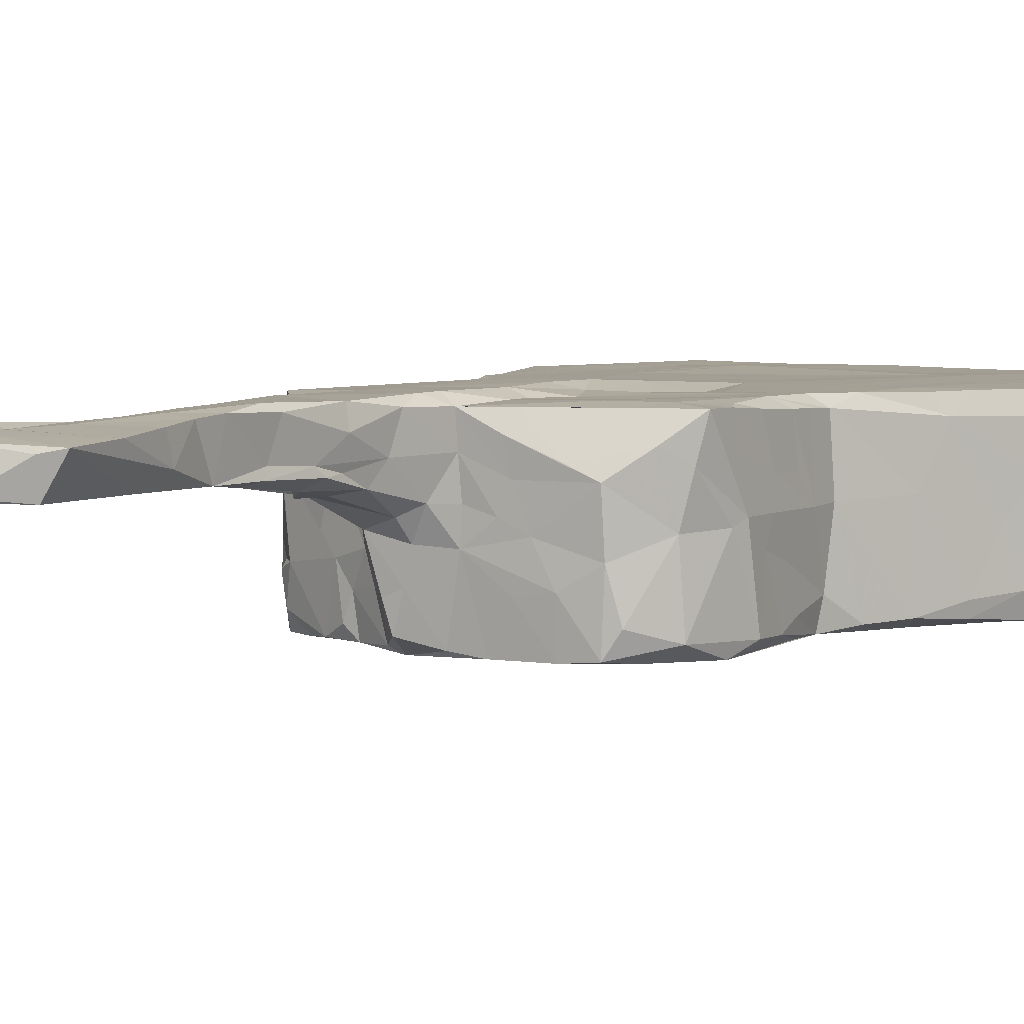
<metadata>
{"format":"obj","ext":"obj","renderer":"f3d","projection":"perspective","resolution":1024,"background":"white","views":[{"elev":5.2,"azim":-142.4,"up":"+Z"}]}
</metadata>
<code>
v -0.3901 -0.8531 -0.1521
v -0.3142 -0.8937 -0.165
v -0.2835 -0.9381 -0.1538
v -0.3294 -0.9095 0.02716
v -0.4561 -0.6966 -0.1557
v -0.4356 -0.7735 -0.1614
v -0.4374 -0.7031 -0.1624
v -0.4639 -0.6476 -0.1229
v -0.4524 -0.7397 -0.01233
v -0.4284 -0.7944 -0.05738
v -0.434 -0.7866 0.05989
v -0.4642 -0.6653 0.05509
v -0.4132 -0.7406 -0.162
v -0.2561 -0.6819 -0.1646
v -0.4142 -0.8298 0.1417
v -0.3978 -0.5231 -0.1639
v -0.2051 -0.9454 -0.1601
v -0.1636 -0.9739 -0.1352
v -0.233 -0.9564 -0.06065
v -0.2521 -0.9483 0.1525
v -0.2011 -0.9687 0.06473
v -0.1481 -0.9771 -0.00577
v -0.1976 -0.571 -0.1647
v -0.06225 -0.9343 -0.1631
v -0.06347 -0.9738 -0.1589
v -0.03806 -0.9771 -0.1339
v -0.02156 -0.9842 -0.0649
v -0.09091 -0.9847 0.01753
v 0.1554 -0.8672 -0.1657
v 0.03109 -0.7834 -0.1648
v -0.1148 -0.5401 -0.1659
v -0.4445 -0.5702 -0.1621
v -0.4424 -0.5361 -0.1195
v -0.458 -0.6047 -0.001648
v -0.448 -0.5477 0.03438
v -0.3992 -0.4633 -0.154
v -0.4247 -0.5014 -0.03154
v -0.3319 -0.4163 -0.1655
v -0.4038 -0.459 -0.1273
v -0.3648 -0.3788 -0.1473
v -0.3895 -0.4275 0.118
v -0.3674 -0.3821 0.01711
v -0.3104 -0.2665 0.01179
v -0.3295 -0.3091 -0.1514
v -0.3086 -0.3438 -0.1648
v 0.0654 -0.4177 -0.1655
v -0.05606 -0.3192 -0.1652
v -0.0168 -0.19 -0.1649
v -0.3032 -0.2535 -0.1088
v -0.2935 -0.2502 -0.1611
v -0.2364 -0.2278 -0.1647
v -0.3183 -0.2073 0.009777
v -0.3197 -0.1641 -0.1271
v -0.3285 -0.1155 -0.1454
v -0.3248 -0.1326 -0.05405
v -0.2944 -0.2014 -0.1622
v -0.3293 0.009104 -0.1639
v -0.3429 -0.04434 -0.1426
v -0.3367 -0.06537 -0.03297
v -0.3365 -0.08381 0.01214
v -0.3475 -0.00931 0.01275
v -0.3249 0.09261 -0.1368
v -0.3411 0.01579 0.00106
v 0.09252 0.1455 -0.1649
v -0.3686 -0.866 0.1463
v -0.3366 -0.891 0.1528
v -0.4578 -0.7088 0.08077
v -0.4637 -0.677 0.1467
v -0.4331 -0.7707 0.1442
v -0.3935 -0.7771 0.1532
v -0.3446 -0.7762 0.1535
v -0.4144 -0.6689 0.1523
v -0.3346 -0.624 0.1543
v -0.3468 -0.5552 0.1538
v -0.3036 -0.9172 0.153
v -0.2885 -0.8848 0.1541
v -0.1128 -0.9773 0.1406
v -0.1868 -0.9613 0.1463
v -0.1586 -0.7848 0.1532
v -0.05255 -0.8057 0.1534
v -0.2428 -0.6834 0.1563
v -0.2089 -0.699 0.1559
v -0.05608 -0.9405 0.1535
v -0.03478 -0.8619 0.1536
v 0.03026 -0.9793 0.1438
v 0.01395 -0.9414 0.1544
v 0.05832 -0.8437 0.155
v -0.06308 -0.7089 0.1572
v 0.1347 -0.72 0.1589
v -0.4506 -0.5527 0.1146
v -0.4326 -0.5425 0.1508
v -0.3966 -0.4673 0.1508
v -0.3243 -0.4273 0.1534
v -0.3647 -0.4009 0.1502
v -0.2841 -0.4664 0.1536
v -0.2309 -0.4598 0.1544
v -0.1162 -0.4402 0.1543
v -0.1004 -0.5527 0.1533
v -0.3057 -0.2607 0.1335
v -0.3194 -0.3106 0.1522
v -0.2199 -0.3562 0.1535
v -0.09587 -0.3782 0.1544
v -0.1353 -0.3002 0.1537
v -0.06447 -0.6319 0.1536
v 0.0337 -0.6108 0.1531
v 0.08951 -0.4719 0.1536
v -0.06209 -0.306 0.1409
v 0.02147 -0.4183 0.1534
v 0.04132 -0.347 0.1544
v -0.312 -0.2081 0.1369
v -0.2841 -0.2382 0.1526
v -0.3212 -0.1622 0.06004
v -0.3197 -0.1515 0.1379
v -0.2993 -0.1212 0.1547
v -0.2513 -0.1754 0.1545
v -0.1826 -0.1971 0.1536
v -0.1525 -0.09279 0.1554
v -0.331 -0.0946 0.0608
v -0.3306 -0.06409 0.143
v -0.3191 -0.01934 0.1512
v -0.2282 -0.07863 0.1534
v -0.3414 -0.005276 0.09517
v -0.3399 0.01616 0.1487
v -0.2796 0.05989 0.1549
v -0.2038 0.09674 0.156
v -0.184 0.01253 0.1533
v -0.1058 0.01773 0.1537
v -0.07797 0.08257 0.1542
v -0.1294 -0.1872 0.1423
v -0.07947 -0.1225 0.142
v -0.04363 -0.1628 0.126
v -0.02904 -0.2683 0.1332
v 0.04318 -0.1479 0.1099
v -0.09593 -0.08188 0.1547
v -0.06843 -0.05135 0.1583
v -0.006785 -0.08709 0.132
v -0.03677 -0.1003 0.1686
v -0.02533 -0.1007 0.1605
v 0.04161 -0.04726 0.1696
v -0.03094 -0.01584 0.1686
v 0.02275 -0.06089 0.1584
v -0.04647 -0.03978 0.1497
v -0.04403 0.0817 0.1666
v -0.2721 0.1193 -0.162
v -0.3182 0.09818 -0.002113
v -0.2531 0.168 -0.1563
v -0.1961 0.1805 -0.1613
v -0.2769 0.1563 -0.1153
v -0.2578 0.1671 -0.03569
v -0.199 0.1873 -0.07377
v -0.1394 0.1996 -0.08031
v -0.1667 0.1943 -0.00711
v 0.01599 0.211 -0.1646
v -0.1029 0.1985 -0.1614
v -0.07477 0.2176 -0.02559
v -0.1244 0.2067 0.01534
v -0.07811 0.2174 0.03004
v -0.04919 0.2117 -0.1542
v -0.01358 0.2733 -0.1326
v -0.02987 0.2712 -0.07245
v 0.002735 0.2745 -0.08572
v -0.04249 0.271 -0.01736
v -0.06569 0.2713 0.034
v 0.02656 0.2806 -0.002399
v -0.0439 0.3038 0.01794
v -0.3349 0.08765 0.07983
v -0.3492 0.07721 0.1501
v -0.3049 0.1244 0.106
v -0.2613 0.1247 0.1503
v -0.2561 0.1733 0.06202
v -0.07876 0.1215 0.154
v -0.2094 0.1873 0.08505
v -0.1354 0.2104 0.1178
v -0.1435 0.1895 0.15
v -0.1444 0.2028 0.0622
v -0.07678 0.229 0.1504
v 0.04907 0.1849 0.1676
v -0.05115 0.2253 0.1682
v -0.0773 0.2242 0.09426
v -0.0657 0.3425 0.09364
v -0.05305 0.2712 0.1678
v -0.06839 0.319 0.1538
v -0.05767 0.373 0.05728
v -0.05886 0.4201 0.0796
v -0.02364 0.4046 0.04957
v 0.03397 0.433 0.06304
v -0.07008 0.4193 0.1281
v -0.06211 0.4161 0.1649
v 0.05601 0.4106 0.1673
v -0.03201 0.4662 0.05949
v -0.06407 0.4542 0.0766
v -0.00419 0.4444 0.04798
v -0.001657 0.4448 0.05752
v -0.06102 0.4707 0.09112
v 0.005235 0.485 0.1684
v -0.05911 0.5581 0.07949
v -0.04111 0.5786 0.07158
v -0.05583 0.5496 0.09589
v 0.03734 0.5334 0.0684
v -0.06641 0.5343 0.1577
v -0.0585 0.5604 0.1694
v 0.05091 0.5823 0.1602
v -0.05572 0.6403 0.07861
v 0.05737 0.6578 0.08148
v -0.06647 0.6274 0.1613
v -0.01426 0.6777 0.1615
v -0.06952 0.7818 0.08003
v -0.07766 0.7268 0.104
v -0.0666 0.681 0.1573
v -0.07878 0.7406 0.1519
v 0.05701 0.6726 0.1546
v 0.0177 0.7861 0.1535
v -0.0998 0.8283 0.1451
v -0.1159 0.9247 0.141
v -0.08505 0.9396 0.08031
v 0.001335 0.8148 0.08024
v -0.02696 0.8407 0.1474
v 0.04821 0.9383 0.1585
v -0.0256 0.9473 0.1507
v 0.04767 0.8589 0.1504
v -0.09005 0.9498 0.1345
v -0.03207 1.002 0.08878
v -0.01093 1.02 0.08443
v 0.01581 0.9963 0.08245
v -0.02057 1.001 0.1483
v 0.1379 -0.9776 -0.1238
v 0.09377 -0.9607 -0.1619
v 0.1304 -0.9797 -0.01081
v 0.1577 -0.9748 -0.1371
v 0.2047 -0.9506 -0.162
v 0.2972 -0.7273 -0.1651
v 0.2823 -0.936 -0.1388
v 0.2578 -0.9486 -0.04551
v 0.3339 -0.8922 -0.1469
v 0.309 -0.9192 -0.003646
v 0.367 -0.8534 -0.1641
v 0.3509 -0.8842 -0.0122
v 0.1935 -0.3314 -0.1654
v 0.4095 -0.8286 -0.1482
v 0.3977 -0.8439 -0.02464
v 0.4394 -0.7305 -0.1547
v 0.4479 -0.7411 -0.05087
v 0.4195 -0.7992 0.05219
v 0.4449 -0.7467 0.04939
v 0.442 -0.5919 -0.1657
v 0.4594 -0.6694 -0.1541
v 0.4517 -0.698 -0.05133
v 0.4612 -0.6548 -0.000836
v 0.4591 -0.6574 0.04414
v 0.353 -0.505 -0.1661
v 0.33 -0.343 -0.1617
v 0.3713 -0.4147 -0.161
v 0.3506 -0.3708 -0.1528
v 0.3204 -0.2968 -0.1471
v 0.3462 -0.3497 -0.09362
v 0.3481 -0.3578 0.02517
v 0.2845 -0.2516 -0.164
v 0.3003 -0.2516 -0.1484
v 0.2991 -0.2343 -0.1064
v 0.2963 -0.2414 -0.09401
v 0.2957 -0.2442 0.03296
v 0.3215 0.05394 -0.1628
v 0.3095 -0.1944 -0.1229
v 0.3097 -0.1362 -0.1587
v 0.3205 -0.1354 -0.08007
v 0.2948 -0.2436 0.1379
v 0.3078 -0.1873 0.07785
v 0.3286 -0.1101 -0.1143
v 0.3373 -0.01392 -0.1507
v 0.3215 -0.1282 0.04076
v 0.3442 -0.0348 -0.03997
v 0.3246 0.06725 -0.07174
v 0.3339 0.01945 -0.02656
v 0.4532 -0.6303 -0.1584
v 0.4225 -0.5383 -0.164
v 0.4422 -0.544 -0.128
v 0.4096 -0.4812 -0.1527
v 0.4086 -0.4806 0.008861
v 0.4449 -0.5486 -0.001624
v 0.45 -0.5826 0.03149
v 0.3666 -0.3976 -0.1119
v 0.3816 -0.4278 -0.0565
v 0.0669 -0.9464 0.1533
v 0.1604 -0.9771 0.1493
v 0.1218 -0.8948 0.1535
v 0.2346 -0.9593 0.04012
v 0.2022 -0.8861 0.1536
v 0.2095 -0.835 0.1539
v 0.1415 -0.6651 0.157
v 0.2714 -0.7087 0.1547
v 0.2966 -0.9247 0.1432
v 0.323 -0.8739 0.1558
v 0.3841 -0.8553 0.1371
v 0.2269 -0.5708 0.1538
v 0.3644 -0.7472 0.1549
v 0.3698 -0.6053 0.1546
v 0.4242 -0.7839 0.143
v 0.4457 -0.7458 0.1466
v 0.4535 -0.6269 0.1515
v 0.449 -0.7179 0.103
v 0.4554 -0.6375 0.1475
v 0.1078 -0.5647 0.1534
v 0.1863 -0.5231 0.1543
v 0.1841 -0.4069 0.154
v 0.1267 -0.324 0.1547
v 0.291 -0.596 0.1534
v 0.2776 -0.4609 0.1528
v 0.3545 -0.5338 0.1537
v 0.2657 -0.2867 0.1533
v 0.1992 -0.2561 0.1535
v 0.3275 -0.3453 0.1528
v 0.3711 -0.4008 0.1319
v 0.3189 -0.2945 0.1343
v 0.3531 -0.3807 0.1489
v 0.09155 -0.2464 0.1347
v 0.1367 -0.134 0.1536
v 0.1641 -0.08234 0.1545
v 0.04874 -0.08105 0.1554
v 0.07633 -0.05924 0.1609
v 0.106 -0.07127 0.1544
v 0.07371 0.04866 0.1564
v 0.1242 -0.03263 0.1543
v 0.2149 -0.09432 0.1536
v 0.117 0.06207 0.151
v 0.1846 0.007806 0.1545
v 0.2779 -0.1875 0.1527
v 0.3149 -0.1569 0.1426
v 0.2099 -0.01343 0.1537
v 0.3156 0.09184 0.1512
v 0.3365 -0.06744 0.05436
v 0.3306 -0.09305 0.1388
v 0.3369 -0.009969 0.0847
v 0.32 0.08917 0.05748
v 0.4027 -0.4807 0.1475
v 0.4349 -0.5295 0.1248
v 0.1067 0.1934 -0.1576
v 0.1589 0.1806 -0.1583
v 0.1274 0.2018 -0.1343
v 0.214 0.1625 -0.1611
v 0.1662 0.1911 -0.1556
v 0.1384 0.2024 -0.05095
v 0.1717 0.1939 -0.01847
v 0.2362 0.1791 -0.06395
v 0.1518 0.1992 0.04149
v 0.04485 0.2124 -0.1547
v 0.06446 0.2154 -0.07839
v 0.1104 0.2023 -0.09087
v 0.07916 0.2149 -0.03337
v 0.05676 0.2535 0.02431
v 0.1144 0.2047 0.02449
v 0.07133 0.2184 0.04331
v 0.2667 0.144 -0.1613
v 0.297 0.112 -0.1625
v 0.251 0.1694 -0.1272
v 0.2636 0.165 -0.07645
v 0.2527 0.174 0.06255
v 0.2521 0.174 0.03734
v 0.2748 0.1414 -0.06534
v 0.3216 0.08885 -0.1176
v 0.2944 0.1285 -0.08281
v 0.3354 0.07497 -0.07646
v 0.3177 0.1001 -0.0455
v 0.07066 0.1382 0.1514
v 0.1183 0.1412 0.1541
v 0.08413 0.2086 0.1498
v 0.1765 0.09632 0.1562
v 0.1014 0.2087 0.09546
v 0.1671 0.1919 0.1457
v 0.2344 0.1778 0.1453
v 0.07772 0.2311 0.106
v 0.06523 0.276 0.07546
v 0.06081 0.3234 0.0603
v 0.05783 0.2476 0.1665
v 0.0658 0.3701 0.1068
v 0.05094 0.3623 0.04391
v 0.266 0.1436 0.1468
v 0.04147 0.4355 0.05355
v 0.05837 0.4388 0.08185
v 0.06307 0.4985 0.1378
v 0.04934 0.5022 0.07392
v 0.04868 0.553 0.08987
v 0.05435 0.522 0.1619
v 0.05438 0.5889 0.07505
v 0.05833 0.6316 0.07887
v 0.06019 0.6117 0.1406
v 0.06949 0.752 0.0828
v 0.06063 0.7505 0.1524
v 0.07696 0.7175 0.1394
v 0.08713 0.7945 0.1332
v 0.07344 0.8641 0.1575
v 0.08704 0.9351 0.08203
v 0.09628 0.868 0.1207
v 0.05871 0.9601 0.08188
v 0.0719 0.9744 0.1628
v 0.0785 0.9718 0.1526
f 5 7 6
f 6 10 9
f 6 9 5
f 5 9 8
f 8 9 12
f 6 1 10
f 1 6 2
f 1 15 10
f 6 7 13
f 6 13 14
f 13 16 14
f 3 1 2
f 1 3 4
f 3 2 17
f 18 19 3
f 18 22 21
f 19 18 21
f 3 17 18
f 3 19 20
f 2 6 14
f 17 24 25
f 18 17 25
f 18 25 26
f 18 28 22
f 18 27 28
f 17 2 24
f 18 26 27
f 2 14 29
f 14 30 29
f 5 32 7
f 5 8 32
f 32 8 33
f 8 34 35
f 35 33 8
f 7 16 13
f 32 16 7
f 32 33 36
f 33 35 37
f 36 33 39
f 33 37 39
f 32 36 16
f 36 38 16
f 36 39 40
f 37 41 39
f 39 41 42
f 36 40 38
f 40 43 44
f 39 42 40
f 40 42 43
f 16 38 14
f 14 38 23
f 40 45 38
f 40 44 45
f 38 45 23
f 14 23 31
f 23 48 47
f 23 47 31
f 47 46 31
f 44 50 45
f 45 51 23
f 45 50 51
f 44 49 50
f 44 43 49
f 49 43 52
f 50 53 54
f 50 49 53
f 56 57 50
f 49 55 53
f 49 52 55
f 50 57 51
f 50 54 56
f 53 55 54
f 54 57 56
f 57 54 58
f 54 59 58
f 52 60 55
f 54 55 59
f 59 60 61
f 55 60 59
f 58 59 61
f 58 62 57
f 58 61 63
f 23 51 48
f 48 51 64
f 1 4 15
f 4 65 15
f 65 4 66
f 9 11 67
f 9 67 12
f 11 69 68
f 11 68 67
f 10 15 11
f 11 15 69
f 15 70 69
f 15 66 70
f 65 66 15
f 70 66 71
f 10 11 9
f 69 70 68
f 68 70 72
f 70 71 73
f 72 70 73
f 72 73 74
f 4 3 20
f 66 4 75
f 75 76 66
f 4 20 75
f 20 19 21
f 21 78 20
f 20 80 75
f 75 80 76
f 71 66 81
f 66 76 81
f 71 81 73
f 76 79 82
f 76 82 81
f 21 22 77
f 22 28 77
f 21 77 78
f 78 83 20
f 78 77 83
f 83 84 20
f 84 80 20
f 28 85 77
f 27 85 28
f 86 83 77
f 77 85 86
f 83 86 84
f 76 80 79
f 79 88 82
f 79 80 88
f 80 89 88
f 8 12 34
f 12 90 34
f 67 68 12
f 12 68 90
f 90 68 91
f 34 90 35
f 68 72 91
f 91 92 90
f 72 74 91
f 91 74 93
f 37 35 41
f 90 92 41
f 90 41 35
f 92 91 93
f 92 94 41
f 74 73 95
f 73 96 95
f 73 81 96
f 81 97 96
f 81 82 98
f 81 98 97
f 74 95 93
f 92 93 94
f 42 41 99
f 94 100 41
f 93 100 94
f 41 100 99
f 95 101 93
f 96 97 102
f 95 96 101
f 101 96 103
f 82 104 98
f 88 104 82
f 88 105 104
f 104 105 98
f 105 106 98
f 96 102 103
f 98 108 97
f 97 108 102
f 102 109 107
f 108 109 102
f 43 42 99
f 100 111 99
f 43 110 52
f 52 110 113
f 52 113 112
f 43 99 110
f 99 114 110
f 99 111 114
f 110 114 113
f 111 115 114
f 93 101 100
f 100 101 116
f 100 116 111
f 101 103 116
f 111 116 115
f 115 116 117
f 52 118 60
f 52 112 118
f 112 119 118
f 112 113 119
f 113 114 119
f 119 114 120
f 114 115 121
f 60 118 122
f 60 122 61
f 118 123 122
f 118 119 123
f 119 120 123
f 120 114 124
f 114 125 124
f 114 121 125
f 121 126 125
f 126 121 128
f 103 129 116
f 102 107 103
f 103 107 129
f 116 129 130
f 109 132 107
f 107 132 131
f 107 131 129
f 132 133 131
f 117 127 115
f 116 134 117
f 116 130 134
f 129 131 130
f 121 115 127
f 121 127 128
f 134 135 117
f 117 135 127
f 130 136 134
f 131 136 130
f 138 137 135
f 137 138 139
f 137 139 140
f 135 134 142
f 135 142 138
f 135 140 143
f 135 143 127
f 134 136 142
f 138 142 141
f 135 137 140
f 136 141 142
f 62 144 57
f 62 58 63
f 62 63 145
f 62 146 144
f 146 62 148
f 62 145 148
f 148 145 149
f 144 146 147
f 146 150 147
f 148 149 146
f 144 147 57
f 147 150 151
f 146 149 150
f 150 149 152
f 57 147 154
f 147 151 154
f 57 153 51
f 57 154 153
f 150 155 151
f 150 152 155
f 51 153 64
f 154 151 155
f 152 156 155
f 156 157 155
f 154 155 158
f 154 158 153
f 158 159 153
f 158 160 159
f 159 160 161
f 158 155 162
f 155 163 162
f 160 164 161
f 158 162 160
f 160 162 164
f 164 162 165
f 63 61 166
f 63 166 145
f 61 122 167
f 122 123 167
f 120 124 123
f 123 124 167
f 61 167 166
f 166 167 168
f 168 167 169
f 167 124 169
f 145 166 168
f 145 168 170
f 145 170 149
f 170 152 149
f 168 172 170
f 172 173 170
f 168 169 172
f 124 125 169
f 172 169 174
f 125 126 171
f 126 128 171
f 152 170 175
f 172 174 173
f 169 176 174
f 169 125 176
f 125 171 176
f 127 143 128
f 128 143 171
f 171 178 176
f 171 143 178
f 178 143 177
f 152 175 156
f 170 173 175
f 156 175 179
f 175 173 176
f 175 176 179
f 173 174 176
f 157 163 155
f 156 179 157
f 157 179 163
f 176 178 181
f 179 176 182
f 162 163 165
f 165 163 183
f 163 179 180
f 183 163 180
f 183 180 184
f 183 185 165
f 165 185 186
f 176 181 182
f 179 182 180
f 182 187 180
f 183 184 191
f 183 191 190
f 183 190 185
f 185 190 192
f 185 192 193
f 190 193 192
f 184 180 194
f 180 187 194
f 182 181 188
f 182 188 187
f 181 189 188
f 191 184 194
f 191 194 196
f 190 191 196
f 196 194 198
f 190 196 197
f 193 190 199
f 190 197 199
f 194 200 198
f 187 188 200
f 187 200 194
f 200 188 201
f 188 195 201
f 201 195 202
f 196 203 197
f 203 204 197
f 198 200 205
f 196 198 203
f 205 203 198
f 200 201 205
f 205 201 206
f 201 202 206
f 203 208 207
f 203 209 208
f 203 205 209
f 209 210 208
f 205 206 209
f 209 206 212
f 213 214 208
f 203 207 216
f 209 212 210
f 208 210 213
f 210 212 213
f 213 212 217
f 207 215 216
f 208 214 207
f 213 217 218
f 213 218 219
f 207 214 215
f 215 222 223
f 214 213 219
f 215 214 221
f 215 221 222
f 214 225 221
f 214 219 225
f 215 223 224
f 222 221 225
f 222 225 223
f 25 226 26
f 25 24 227
f 25 227 226
f 26 226 27
f 226 228 27
f 24 2 29
f 24 29 227
f 227 229 226
f 230 229 227
f 226 229 228
f 230 227 29
f 30 31 231
f 230 232 229
f 232 233 229
f 230 234 232
f 232 235 233
f 29 236 230
f 234 230 236
f 234 237 232
f 232 237 235
f 29 30 236
f 236 30 231
f 234 240 237
f 236 239 234
f 236 241 239
f 239 240 234
f 240 239 242
f 243 240 242
f 242 244 243
f 236 231 245
f 236 245 241
f 241 246 239
f 239 246 242
f 241 245 246
f 246 247 242
f 242 247 248
f 242 248 249
f 14 31 30
f 31 46 231
f 46 238 231
f 238 250 231
f 231 250 245
f 250 238 251
f 250 251 252
f 251 254 253
f 254 255 253
f 46 47 238
f 47 48 238
f 48 64 238
f 238 64 257
f 238 257 251
f 251 257 254
f 254 257 258
f 254 259 255
f 254 258 259
f 260 255 259
f 260 261 256
f 255 260 256
f 258 257 263
f 258 263 259
f 262 264 257
f 257 264 263
f 263 265 259
f 261 260 266
f 266 260 259
f 259 265 267
f 264 268 263
f 268 265 263
f 268 264 269
f 265 268 271
f 265 271 270
f 264 262 269
f 269 262 272
f 269 272 273
f 268 269 271
f 271 269 273
f 250 275 245
f 245 275 276
f 275 277 276
f 276 278 279
f 245 274 246
f 247 246 248
f 246 274 279
f 246 279 248
f 279 280 248
f 245 276 274
f 276 279 274
f 250 252 275
f 277 252 281
f 277 281 282
f 275 252 277
f 277 282 276
f 282 256 278
f 282 278 276
f 252 251 253
f 252 253 281
f 281 253 255
f 281 255 282
f 282 255 256
f 85 283 86
f 27 284 85
f 85 284 283
f 84 86 87
f 283 285 86
f 86 285 87
f 228 284 27
f 228 286 284
f 283 287 285
f 283 284 287
f 84 87 80
f 87 89 80
f 87 288 89
f 285 288 87
f 285 287 288
f 229 286 228
f 229 233 286
f 286 291 284
f 284 291 292
f 284 292 287
f 233 235 286
f 286 235 291
f 235 237 293
f 235 293 291
f 291 293 292
f 288 287 290
f 288 290 89
f 287 292 290
f 292 295 290
f 290 295 296
f 237 240 293
f 240 243 297
f 292 298 295
f 293 240 297
f 293 297 292
f 292 297 298
f 295 298 299
f 244 242 300
f 244 300 298
f 242 249 300
f 243 244 298
f 297 243 298
f 298 300 301
f 298 301 299
f 88 89 105
f 89 289 105
f 289 302 105
f 105 302 106
f 289 303 302
f 302 303 106
f 98 106 108
f 108 106 305
f 108 305 109
f 303 305 106
f 303 304 305
f 89 294 289
f 303 289 294
f 89 290 294
f 294 290 306
f 294 306 307
f 294 307 303
f 290 296 306
f 306 308 307
f 296 308 306
f 304 303 307
f 304 307 309
f 307 308 311
f 256 313 312
f 309 307 311
f 109 315 132
f 132 315 133
f 109 305 315
f 305 304 310
f 315 305 316
f 315 316 133
f 305 310 316
f 131 133 136
f 133 318 136
f 141 136 318
f 133 316 318
f 138 141 139
f 141 318 139
f 319 139 318
f 320 139 319
f 139 320 321
f 316 320 318
f 318 320 319
f 316 310 317
f 316 317 320
f 320 317 322
f 320 322 321
f 324 321 322
f 322 317 325
f 322 325 324
f 304 309 310
f 310 309 326
f 310 326 323
f 256 261 266
f 309 311 266
f 313 311 314
f 313 256 266
f 313 266 311
f 259 267 266
f 309 327 326
f 309 266 327
f 267 327 266
f 270 327 267
f 317 310 323
f 323 328 317
f 317 328 325
f 323 329 328
f 265 270 267
f 270 271 330
f 270 330 331
f 270 331 327
f 326 327 331
f 330 271 332
f 271 273 333
f 271 333 332
f 323 326 329
f 331 330 332
f 329 326 331
f 295 299 296
f 335 279 278
f 308 296 334
f 296 299 334
f 335 334 299
f 248 280 249
f 249 280 301
f 300 249 301
f 301 280 299
f 279 335 280
f 299 280 335
f 278 256 312
f 311 308 334
f 311 334 314
f 335 312 334
f 278 312 335
f 314 334 312
f 314 312 313
f 153 336 64
f 337 64 336
f 64 337 339
f 340 337 336
f 340 336 338
f 340 341 343
f 341 342 343
f 153 159 345
f 345 161 346
f 161 345 159
f 153 345 336
f 345 347 336
f 345 346 347
f 348 164 349
f 346 348 347
f 164 348 346
f 161 164 346
f 336 347 338
f 338 347 341
f 338 341 340
f 347 348 341
f 341 348 342
f 348 350 342
f 350 344 342
f 257 64 262
f 262 64 353
f 64 352 353
f 64 339 352
f 337 340 339
f 340 354 339
f 340 343 354
f 352 339 354
f 355 354 343
f 343 358 355
f 262 353 359
f 360 359 353
f 262 359 272
f 272 359 361
f 361 359 360
f 361 360 362
f 361 362 272
f 354 360 352
f 353 352 360
f 354 355 360
f 355 358 360
f 360 358 362
f 358 343 362
f 362 343 357
f 140 139 177
f 143 140 177
f 321 324 363
f 139 321 177
f 321 363 177
f 363 365 177
f 363 364 365
f 324 325 366
f 344 367 356
f 324 364 363
f 364 368 365
f 364 324 366
f 364 369 368
f 364 366 369
f 348 349 351
f 350 348 351
f 351 370 367
f 351 371 370
f 351 349 371
f 349 372 371
f 178 177 373
f 178 373 181
f 367 370 365
f 177 365 373
f 373 365 370
f 371 374 370
f 370 189 373
f 349 164 375
f 165 375 164
f 165 186 375
f 349 375 372
f 372 374 371
f 181 373 189
f 370 374 189
f 351 344 350
f 351 367 344
f 367 365 368
f 325 328 366
f 328 329 366
f 344 356 342
f 342 356 343
f 357 343 356
f 367 368 356
f 369 366 376
f 356 368 369
f 356 369 376
f 272 333 273
f 362 333 272
f 366 329 376
f 331 332 329
f 332 333 329
f 333 357 356
f 357 333 362
f 356 329 333
f 329 356 376
f 186 377 375
f 185 193 186
f 375 378 372
f 375 377 378
f 188 189 195
f 372 378 374
f 378 379 374
f 378 380 379
f 374 379 189
f 377 186 199
f 186 193 199
f 377 380 378
f 199 380 377
f 195 382 202
f 195 189 382
f 189 379 382
f 380 381 379
f 197 383 199
f 197 204 384
f 197 384 383
f 199 383 380
f 381 380 383
f 206 202 211
f 381 385 379
f 379 202 382
f 379 385 202
f 383 384 381
f 381 384 385
f 202 385 211
f 206 211 387
f 204 388 384
f 204 389 388
f 384 388 385
f 388 211 385
f 204 203 216
f 216 386 204
f 206 387 212
f 212 387 220
f 204 386 389
f 388 387 211
f 390 387 388
f 220 387 390
f 390 388 389
f 216 391 386
f 217 212 220
f 217 220 218
f 386 392 389
f 390 389 392
f 386 391 392
f 215 224 393
f 216 215 391
f 215 393 391
f 218 394 219
f 219 394 225
f 391 395 392
f 220 390 218
f 392 395 390
f 218 390 394
f 224 395 393
f 224 223 395
f 393 395 391
f 390 395 394
f 223 225 394
f 395 223 394

</code>
